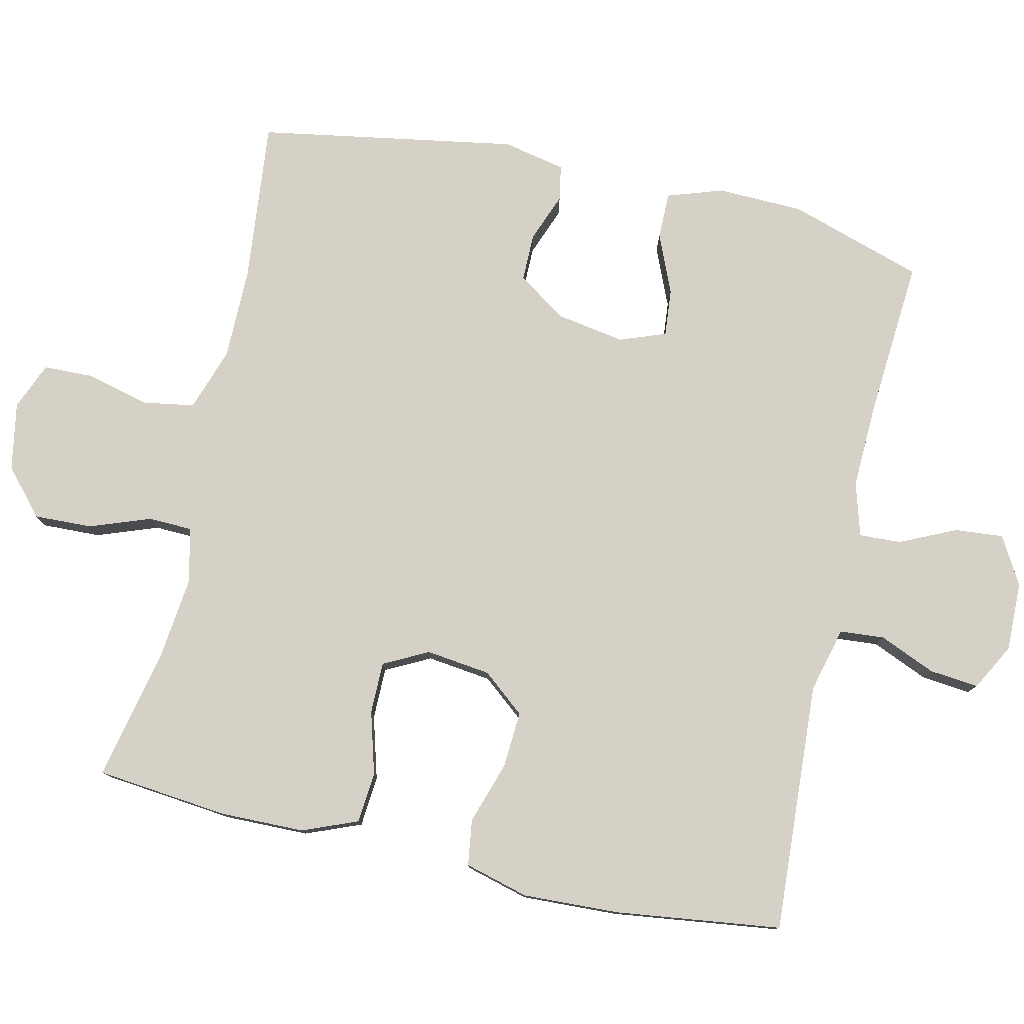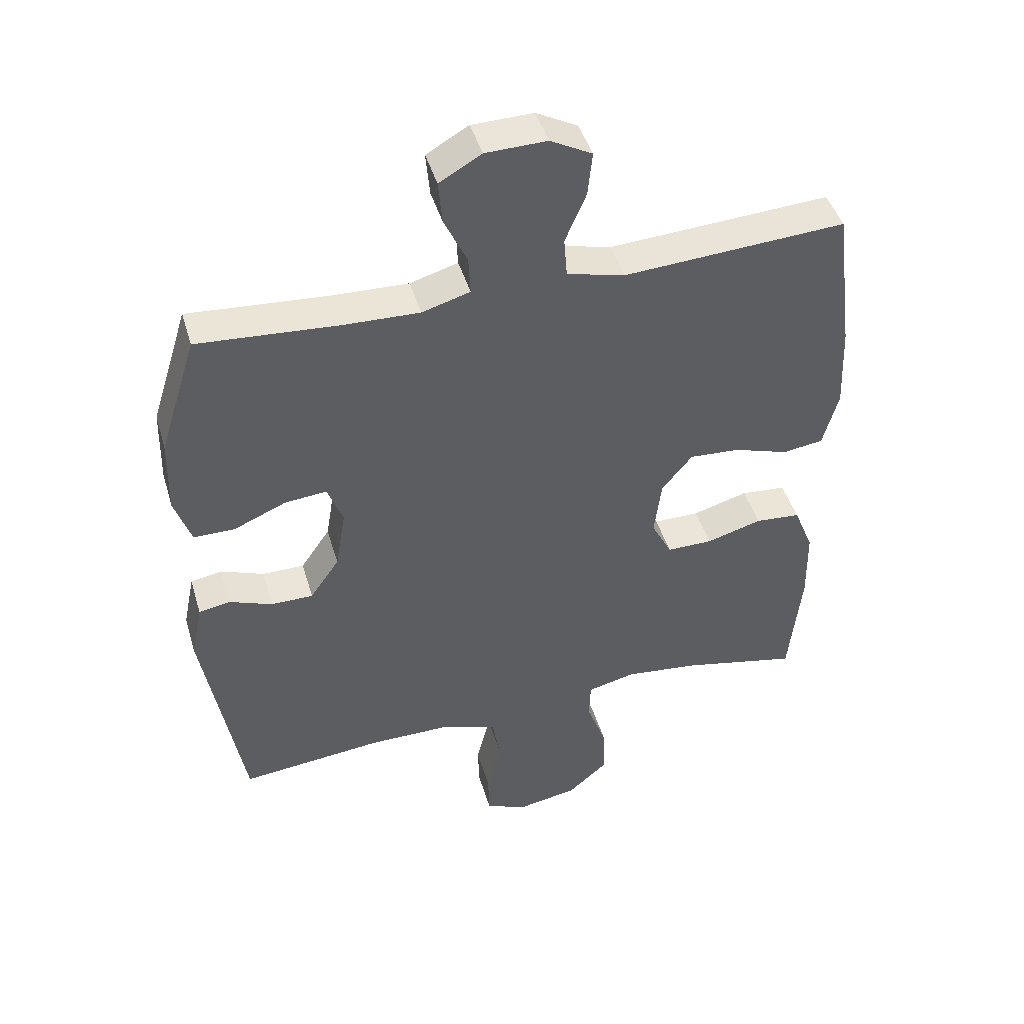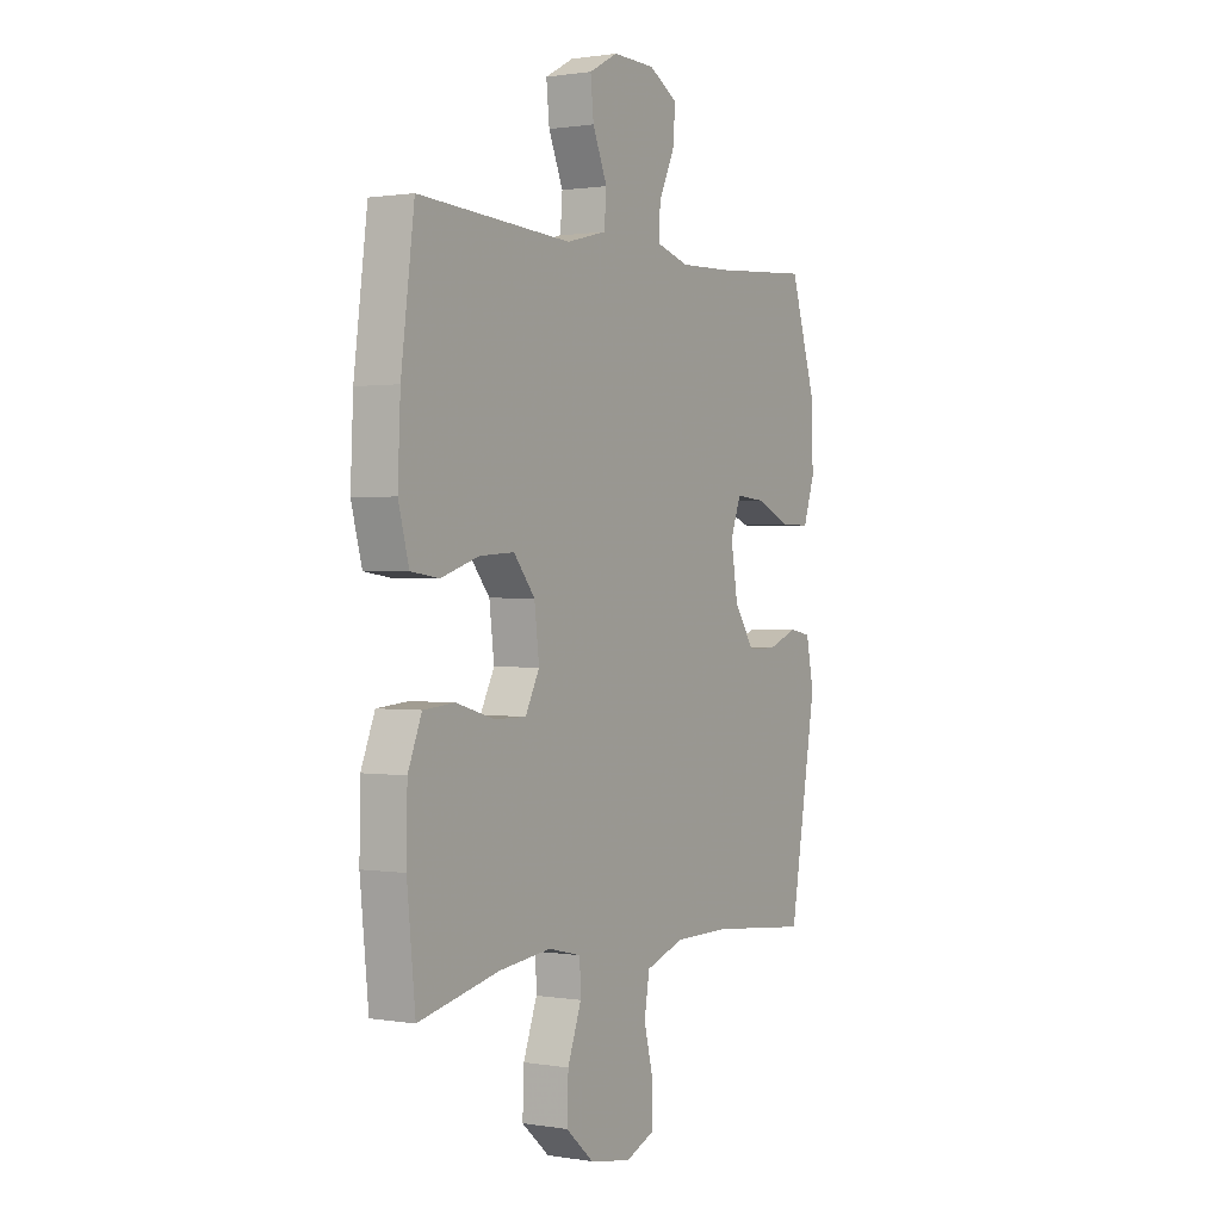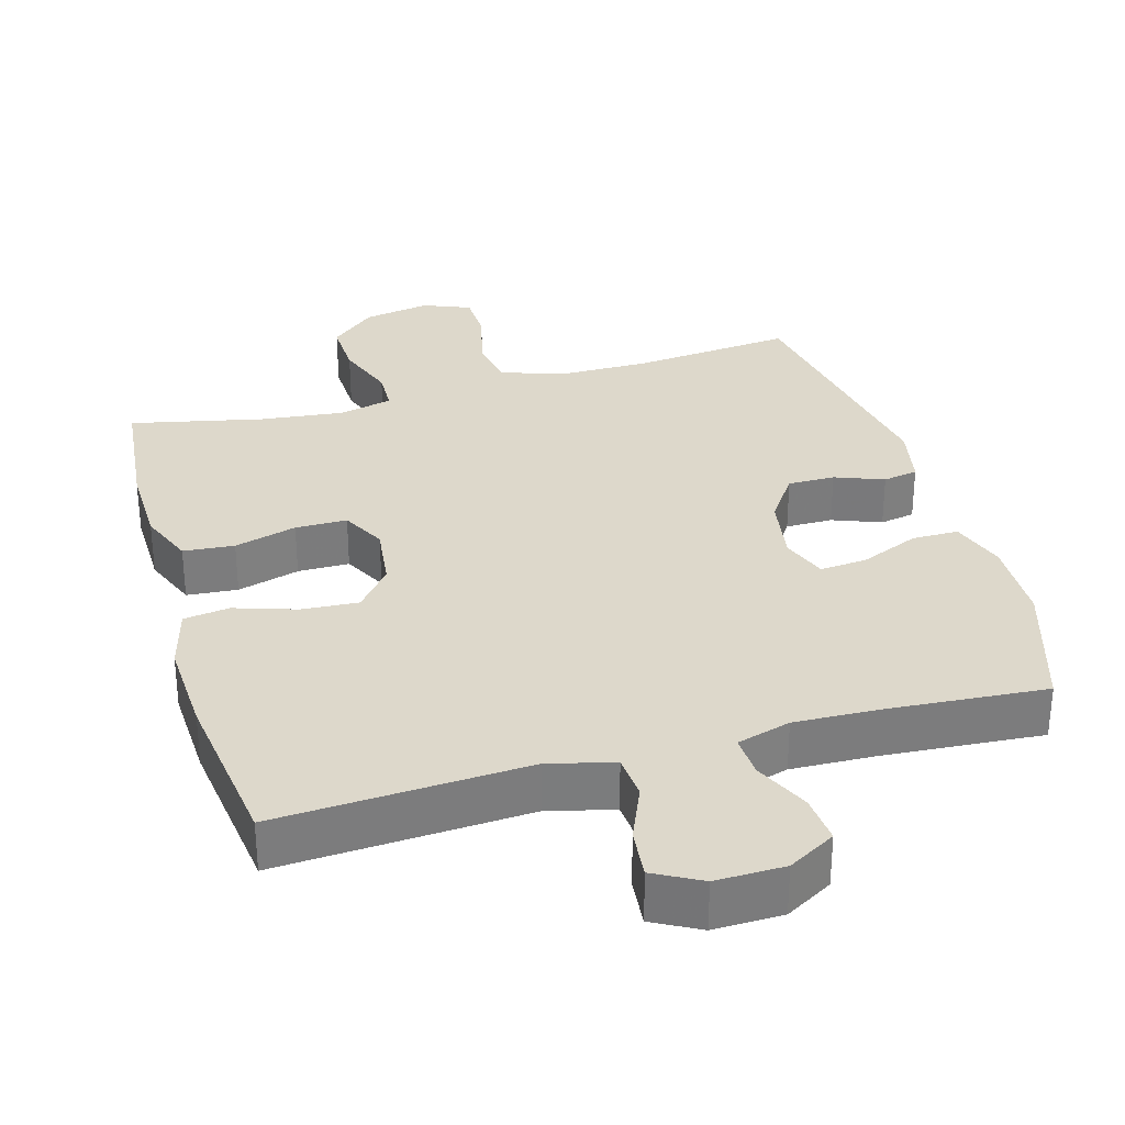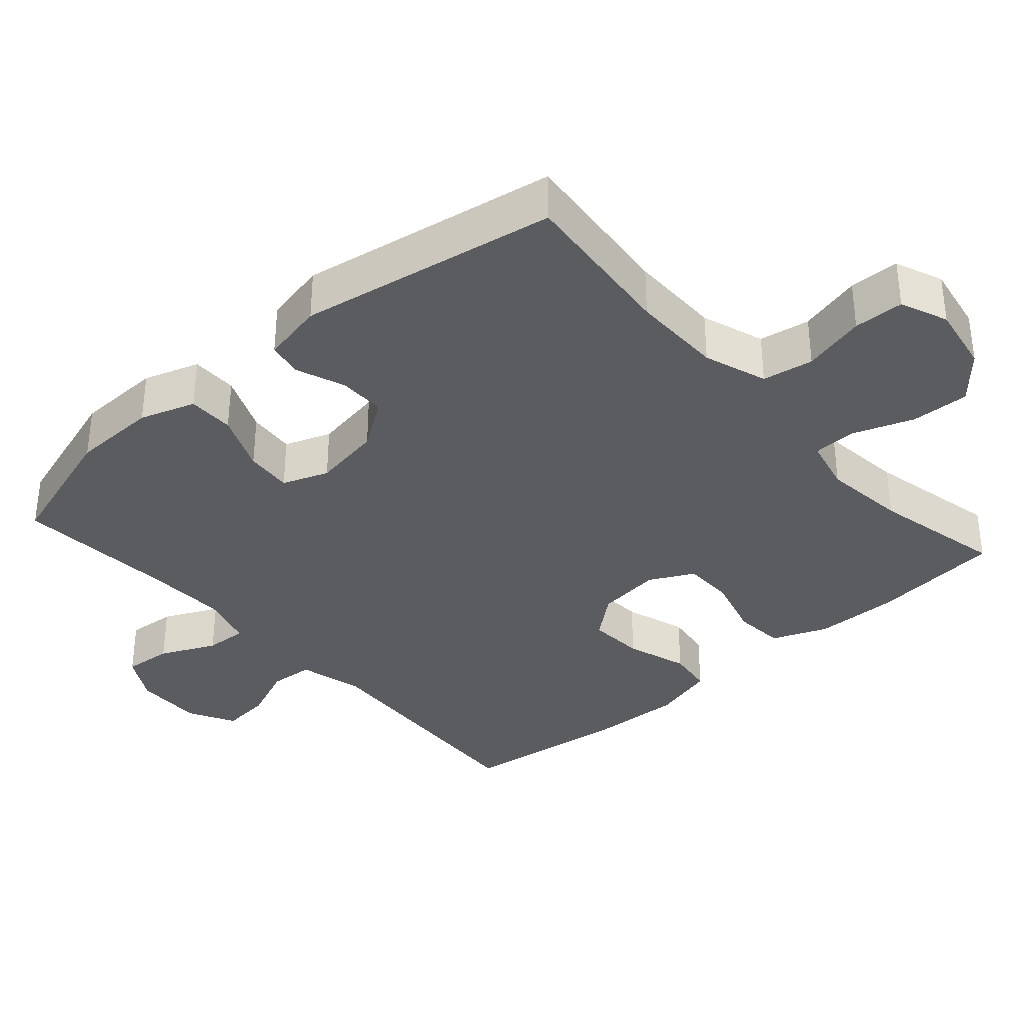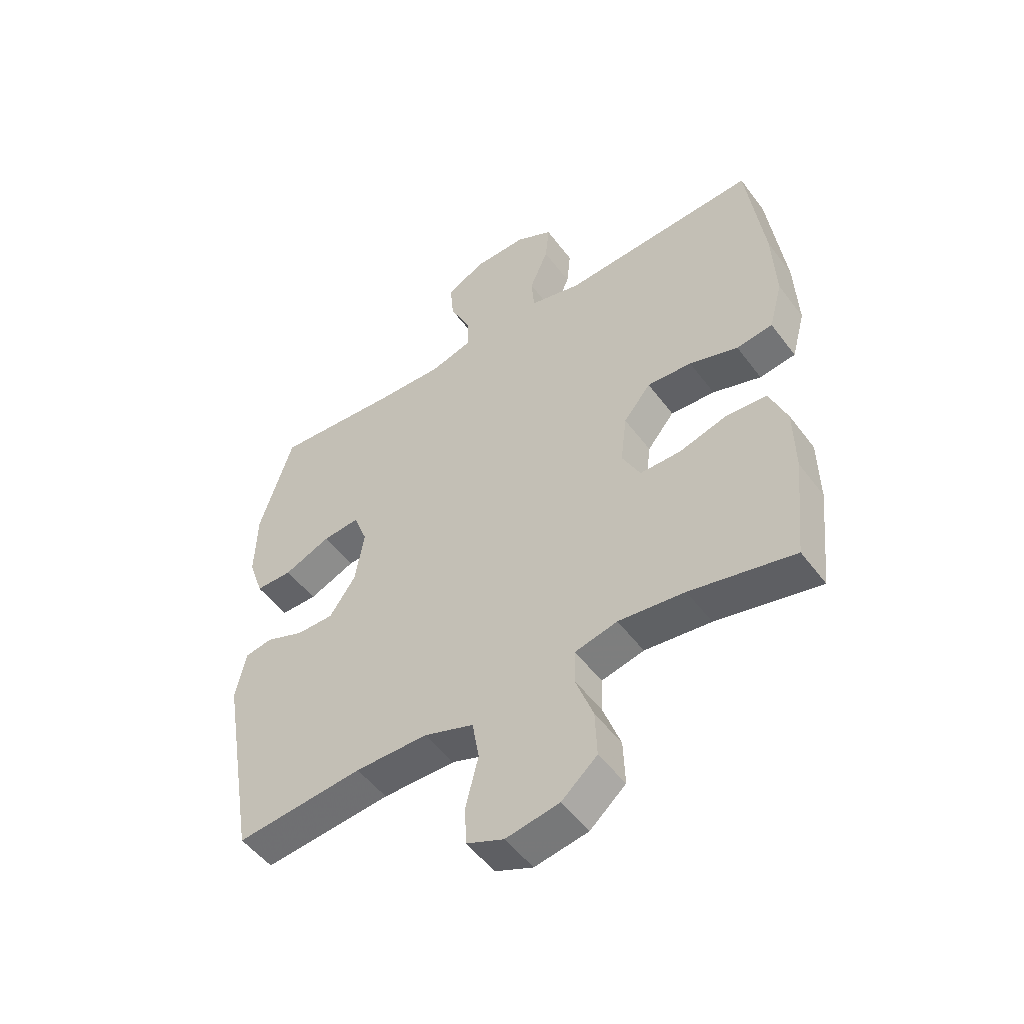
<metadata>
{"format":"obj","ext":"obj","renderer":"f3d","projection":"perspective","resolution":1024,"background":"white","views":[{"elev":78.8,"azim":-77.2,"up":"+Y"},{"elev":45.1,"azim":163.8,"up":"+Z"},{"elev":0.9,"azim":-58.9,"up":"+Z"},{"elev":31.5,"azim":-15.9,"up":"+Y"},{"elev":-35.1,"azim":131.5,"up":"+Y"},{"elev":-51.0,"azim":-144.5,"up":"+Z"}]}
</metadata>
<code>
v -0.5 0.07 -0.5
v -0.519 0.07 -0.316
v -0.517 0.07 -0.199
v -0.486 0.07 -0.122
v -0.415 0.07 -0.116
v -0.328 0.07 -0.141
v -0.256 0.07 -0.141
v -0.224 0.07 -0.079
v -0.235 0.07 0.011
v -0.283 0.07 0.07
v -0.362 0.07 0.065
v -0.448 0.07 0.037
v -0.512 0.07 0.046
v -0.536 0.07 0.135
v -0.53 0.07 0.269
v -0.5 0.07 0.5
v -0.152 0.07 0.479
v -0.061 0.07 0.502
v -0.056 0.07 0.564
v -0.089 0.07 0.642
v -0.096 0.07 0.711
v -0.031 0.07 0.746
v 0.065 0.07 0.744
v 0.131 0.07 0.706
v 0.125 0.07 0.638
v 0.089 0.07 0.561
v 0.086 0.07 0.502
v 0.161 0.07 0.48
v 0.279 0.07 0.484
v 0.5 0.07 0.5
v 0.559 0.07 0.313
v 0.562 0.07 0.193
v 0.536 0.07 0.116
v 0.471 0.07 0.116
v 0.389 0.07 0.151
v 0.323 0.07 0.157
v 0.299 0.07 0.093
v 0.315 0.07 -0.003
v 0.361 0.07 -0.07
v 0.427 0.07 -0.07
v 0.495 0.07 -0.044
v 0.544 0.07 -0.053
v 0.562 0.07 -0.14
v 0.5 0.07 -0.5
v 0.275 0.07 -0.477
v 0.147 0.07 -0.477
v 0.059 0.07 -0.507
v 0.047 0.07 -0.578
v 0.069 0.07 -0.666
v 0.067 0.07 -0.736
v 0.001 0.07 -0.763
v -0.093 0.07 -0.746
v -0.156 0.07 -0.691
v -0.153 0.07 -0.61
v -0.122 0.07 -0.525
v -0.124 0.07 -0.465
v -0.199 0.07 -0.447
v -0.316 0.07 -0.46
v -0.5 0 -0.5
v -0.519 0 -0.316
v -0.517 0 -0.199
v -0.486 0 -0.122
v -0.415 0 -0.116
v -0.328 0 -0.141
v -0.256 0 -0.141
v -0.224 0 -0.079
v -0.235 0 0.011
v -0.283 0 0.07
v -0.362 0 0.065
v -0.448 0 0.037
v -0.512 0 0.046
v -0.536 0 0.135
v -0.53 0 0.269
v -0.5 0 0.5
v -0.152 0 0.479
v -0.061 0 0.502
v -0.056 0 0.564
v -0.089 0 0.642
v -0.096 0 0.711
v -0.031 0 0.746
v 0.065 0 0.744
v 0.131 0 0.706
v 0.125 0 0.638
v 0.089 0 0.561
v 0.086 0 0.502
v 0.161 0 0.48
v 0.279 0 0.484
v 0.5 0 0.5
v 0.559 0 0.313
v 0.562 0 0.193
v 0.536 0 0.116
v 0.471 0 0.116
v 0.389 0 0.151
v 0.323 0 0.157
v 0.299 0 0.093
v 0.315 0 -0.003
v 0.361 0 -0.07
v 0.427 0 -0.07
v 0.495 0 -0.044
v 0.544 0 -0.053
v 0.562 0 -0.14
v 0.5 0 -0.5
v 0.275 0 -0.477
v 0.147 0 -0.477
v 0.059 0 -0.507
v 0.047 0 -0.578
v 0.069 0 -0.666
v 0.067 0 -0.736
v 0.001 0 -0.763
v -0.093 0 -0.746
v -0.156 0 -0.691
v -0.153 0 -0.61
v -0.122 0 -0.525
v -0.124 0 -0.465
v -0.199 0 -0.447
v -0.316 0 -0.46
f 52 53 54 55
f 52 55 56
f 51 52 56
f 48 49 50 51
f 47 48 51 56
f 46 47 56 57
f 42 43 44 45
f 40 41 42 45
f 39 40 45 46
f 38 39 46 57
f 32 33 34 35
f 32 35 36
f 29 30 31 32
f 28 29 32 36
f 27 28 36 37
f 23 24 25 26
f 23 26 27
f 22 23 27
f 19 20 21 22
f 18 19 22 27
f 17 18 27 37
f 11 12 13 14
f 10 11 14 15
f 3 4 5 6
f 3 6 7
f 58 1 2 3
f 58 3 7
f 57 58 7 8
f 38 57 8
f 37 38 8 9
f 17 37 9 10
f 10 15 16 17
f 113 112 111 110
f 114 113 110
f 114 110 109
f 109 108 107 106
f 114 109 106 105
f 115 114 105 104
f 103 102 101 100
f 103 100 99 98
f 104 103 98 97
f 115 104 97 96
f 93 92 91 90
f 94 93 90
f 90 89 88 87
f 94 90 87 86
f 95 94 86 85
f 84 83 82 81
f 85 84 81
f 85 81 80
f 80 79 78 77
f 85 80 77 76
f 95 85 76 75
f 72 71 70 69
f 73 72 69 68
f 64 63 62 61
f 65 64 61
f 61 60 59 116
f 65 61 116
f 66 65 116 115
f 66 115 96
f 67 66 96 95
f 68 67 95 75
f 75 74 73 68
f 1 59 60 2
f 2 60 61 3
f 3 61 62 4
f 4 62 63 5
f 5 63 64 6
f 6 64 65 7
f 7 65 66 8
f 8 66 67 9
f 9 67 68 10
f 10 68 69 11
f 11 69 70 12
f 12 70 71 13
f 13 71 72 14
f 14 72 73 15
f 15 73 74 16
f 16 74 75 17
f 17 75 76 18
f 18 76 77 19
f 19 77 78 20
f 20 78 79 21
f 21 79 80 22
f 22 80 81 23
f 23 81 82 24
f 24 82 83 25
f 25 83 84 26
f 26 84 85 27
f 27 85 86 28
f 28 86 87 29
f 29 87 88 30
f 30 88 89 31
f 31 89 90 32
f 32 90 91 33
f 33 91 92 34
f 34 92 93 35
f 35 93 94 36
f 36 94 95 37
f 37 95 96 38
f 38 96 97 39
f 39 97 98 40
f 40 98 99 41
f 41 99 100 42
f 42 100 101 43
f 43 101 102 44
f 44 102 103 45
f 45 103 104 46
f 46 104 105 47
f 47 105 106 48
f 48 106 107 49
f 49 107 108 50
f 50 108 109 51
f 51 109 110 52
f 52 110 111 53
f 53 111 112 54
f 54 112 113 55
f 55 113 114 56
f 56 114 115 57
f 57 115 116 58
f 58 116 59 1

</code>
